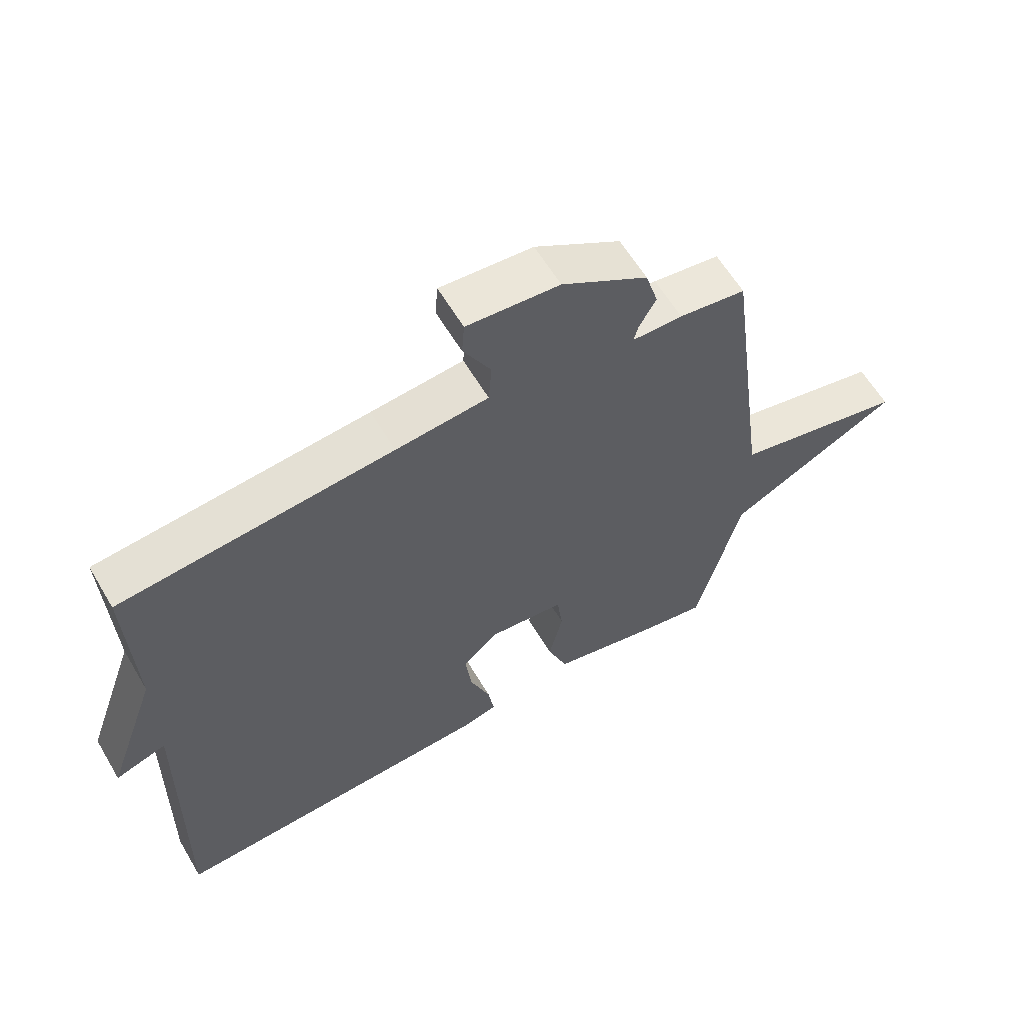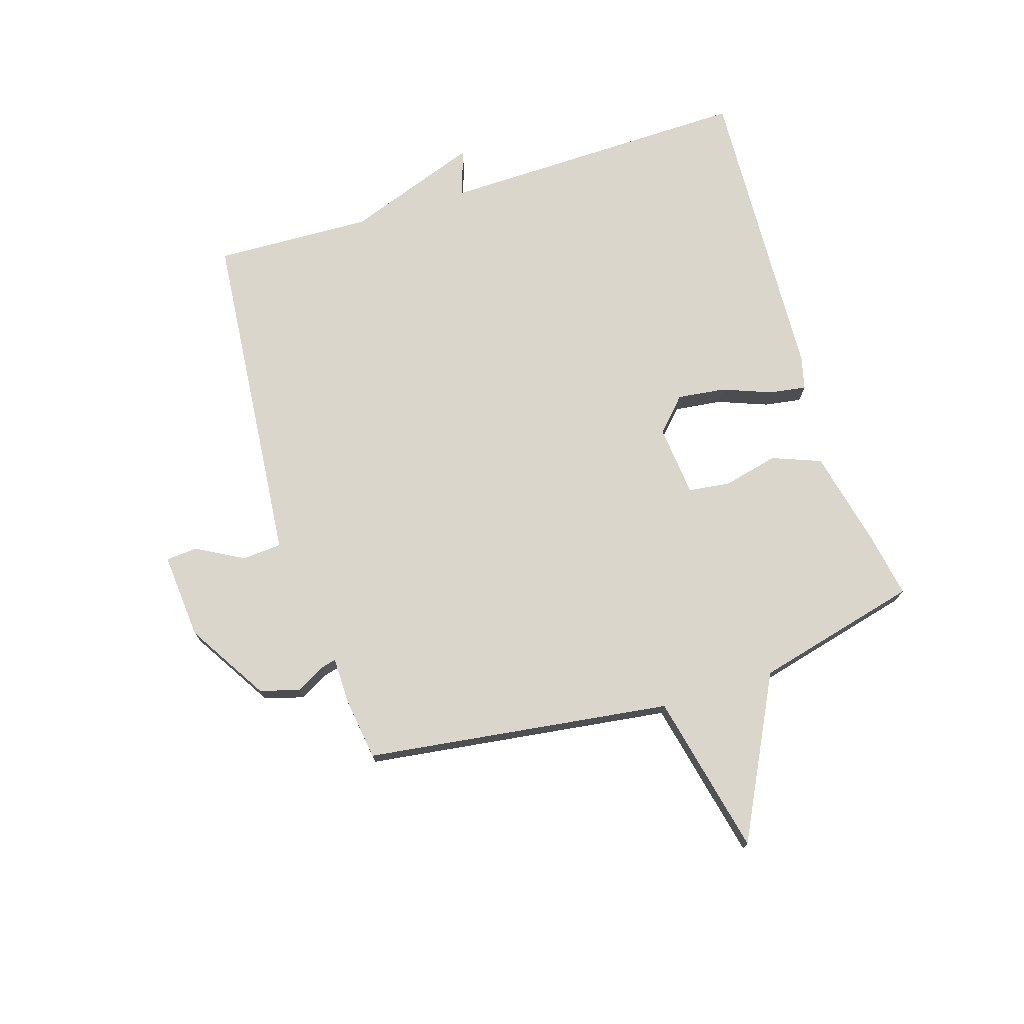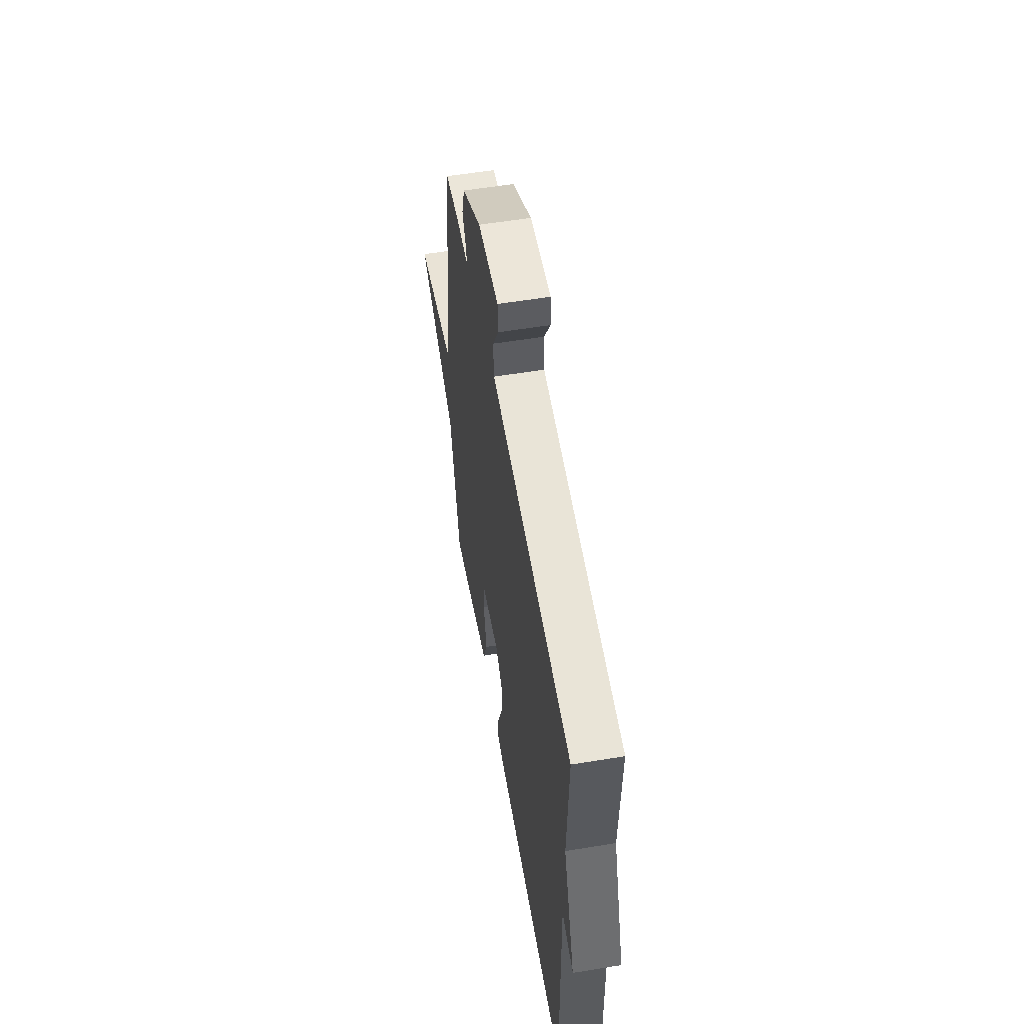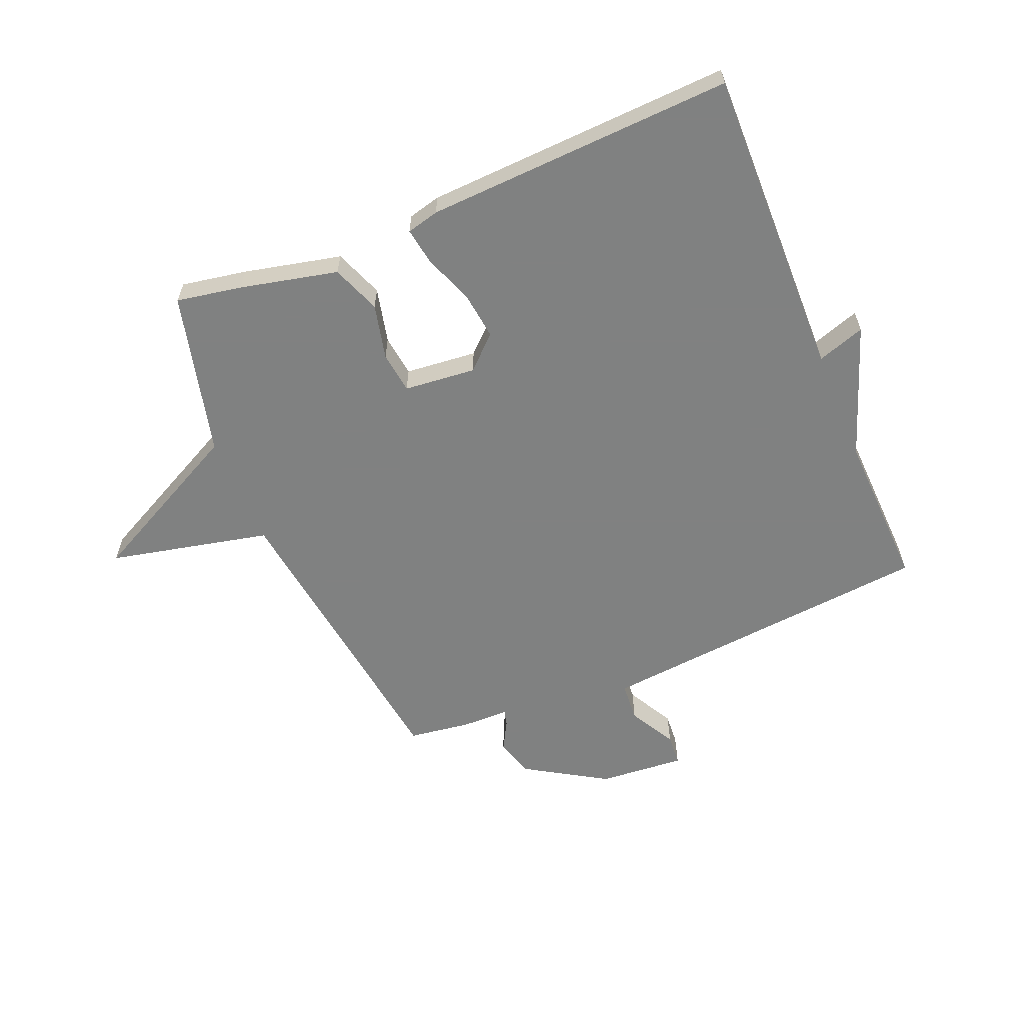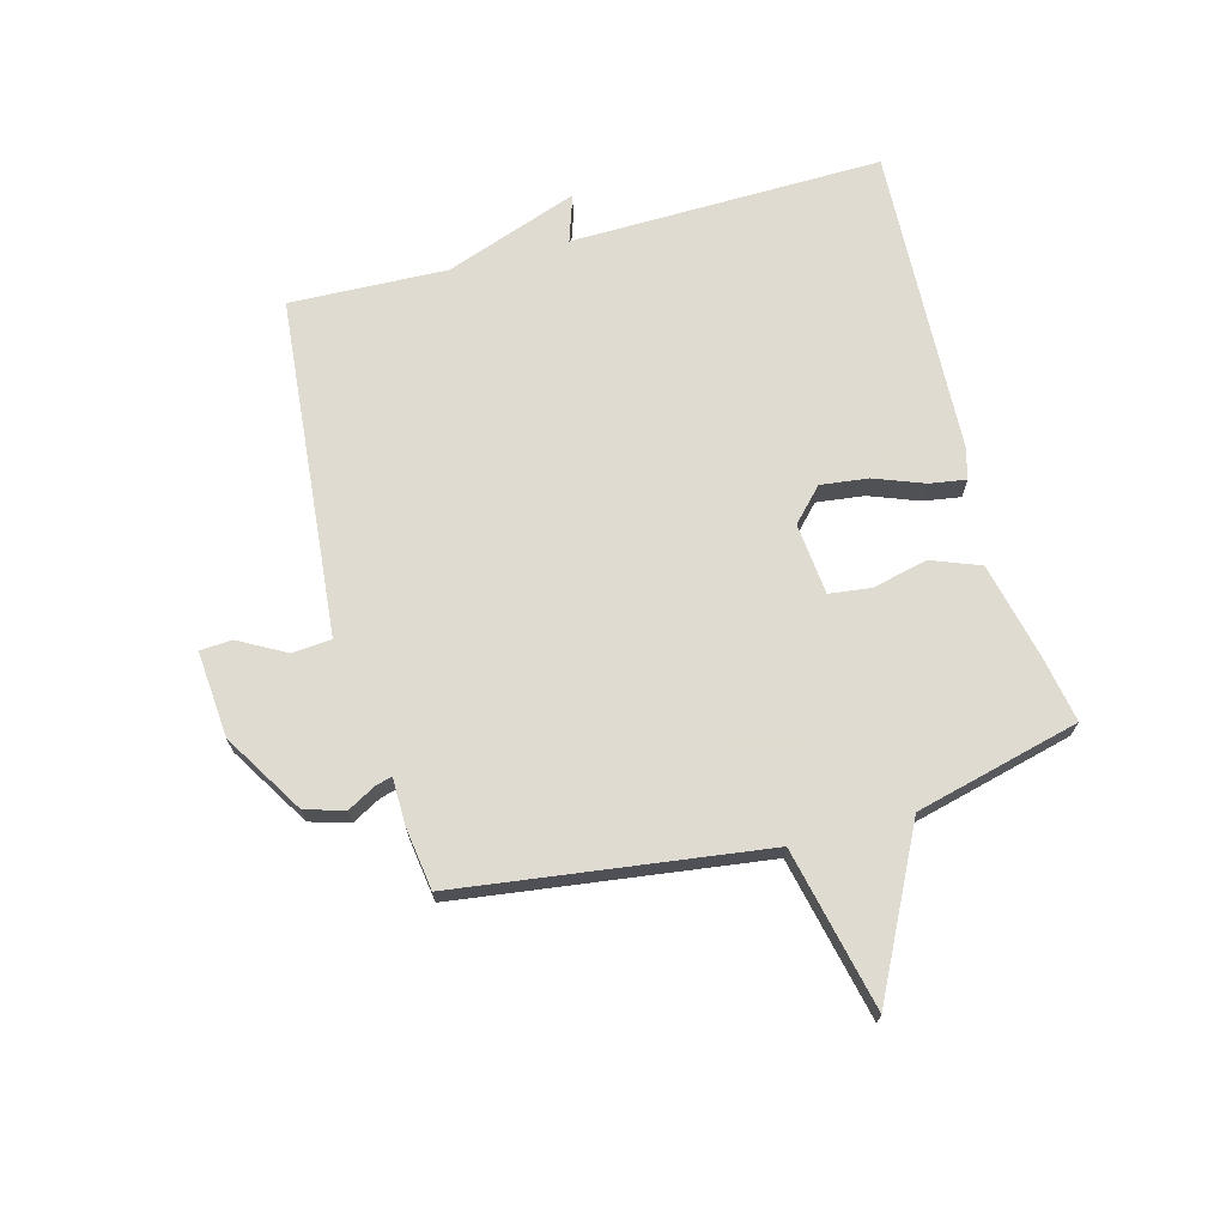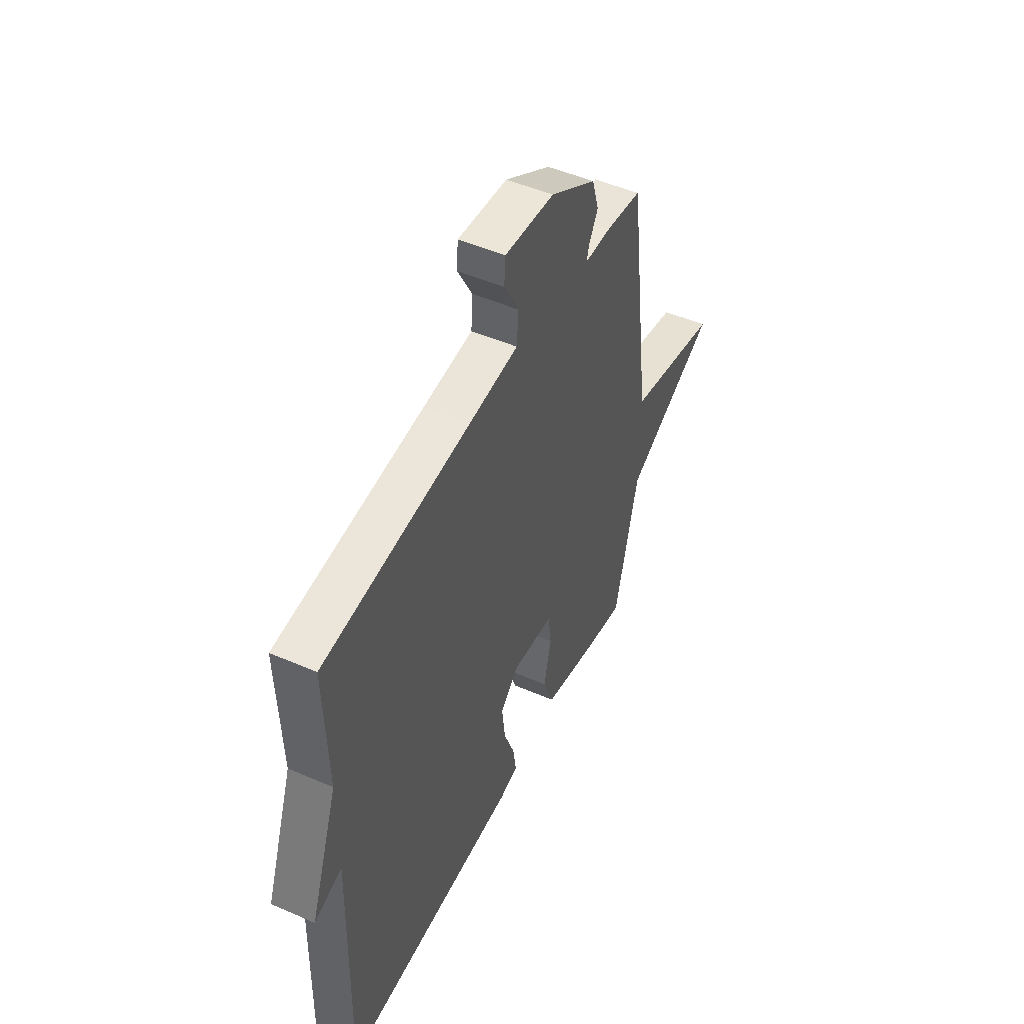
<metadata>
{"format":"obj","ext":"obj","renderer":"f3d","projection":"perspective","resolution":1024,"background":"white","views":[{"elev":60.8,"azim":-30.5,"up":"+Z"},{"elev":74.1,"azim":72.6,"up":"+Y"},{"elev":56.1,"azim":-99.8,"up":"+Z"},{"elev":-60.3,"azim":-157.4,"up":"+Y"},{"elev":69.8,"azim":74.9,"up":"+Y"},{"elev":49.1,"azim":-64.3,"up":"+Z"}]}
</metadata>
<code>
v 0.5 0.07 0.5
v 0.57 0.07 -0.021
v 0.844 0.07 -0.082
v 0.57 0.07 -0.221
v 0.5 0.07 -0.5
v 0.389 0.07 -0.48
v 0.223 0.07 -0.442
v 0.191 0.07 -0.359
v 0.213 0.07 -0.265
v 0.204 0.07 -0.194
v 0.082 0.07 -0.182
v 0.027 0.07 -0.234
v 0.037 0.07 -0.315
v 0.069 0.07 -0.399
v 0.079 0.07 -0.462
v 0.024 0.07 -0.476
v -0.5 0.07 -0.5
v -0.49 0.07 0.032
v -0.571 0.07 0.005
v -0.49 0.07 0.232
v -0.5 0.07 0.5
v -0.068 0.07 0.54
v 0.079 0.07 0.554
v 0.084 0.07 0.621
v 0.04 0.07 0.701
v 0.044 0.07 0.755
v 0.191 0.07 0.743
v 0.328 0.07 0.659
v 0.348 0.07 0.592
v 0.321 0.07 0.543
v 0.314 0.07 0.516
v 0.394 0.07 0.515
v 0.5 0 0.5
v 0.57 0 -0.021
v 0.844 0 -0.082
v 0.57 0 -0.221
v 0.5 0 -0.5
v 0.389 0 -0.48
v 0.223 0 -0.442
v 0.191 0 -0.359
v 0.213 0 -0.265
v 0.204 0 -0.194
v 0.082 0 -0.182
v 0.027 0 -0.234
v 0.037 0 -0.315
v 0.069 0 -0.399
v 0.079 0 -0.462
v 0.024 0 -0.476
v -0.5 0 -0.5
v -0.49 0 0.032
v -0.571 0 0.005
v -0.49 0 0.232
v -0.5 0 0.5
v -0.068 0 0.54
v 0.079 0 0.554
v 0.084 0 0.621
v 0.04 0 0.701
v 0.044 0 0.755
v 0.191 0 0.743
v 0.328 0 0.659
v 0.348 0 0.592
v 0.321 0 0.543
v 0.314 0 0.516
v 0.394 0 0.515
f 31 32 1 2
f 28 29 30
f 27 28 30
f 26 27 30
f 25 26 30
f 24 25 30
f 23 24 30 31
f 22 23 31 2
f 20 21 22 2
f 18 19 20
f 16 17 18
f 15 16 18
f 14 15 18
f 13 14 18
f 12 13 18 20
f 11 12 20
f 10 11 20 2
f 7 8 9
f 6 7 9
f 5 6 9
f 4 5 9
f 4 9 10
f 3 4 10
f 2 3 10
f 34 33 64 63
f 62 61 60
f 62 60 59
f 62 59 58
f 62 58 57
f 62 57 56
f 63 62 56 55
f 34 63 55 54
f 34 54 53 52
f 52 51 50
f 50 49 48
f 50 48 47
f 50 47 46
f 50 46 45
f 52 50 45 44
f 52 44 43
f 34 52 43 42
f 41 40 39
f 41 39 38
f 41 38 37
f 41 37 36
f 42 41 36
f 42 36 35
f 42 35 34
f 1 33 34 2
f 2 34 35 3
f 3 35 36 4
f 4 36 37 5
f 5 37 38 6
f 6 38 39 7
f 7 39 40 8
f 8 40 41 9
f 9 41 42 10
f 10 42 43 11
f 11 43 44 12
f 12 44 45 13
f 13 45 46 14
f 14 46 47 15
f 15 47 48 16
f 16 48 49 17
f 17 49 50 18
f 18 50 51 19
f 19 51 52 20
f 20 52 53 21
f 21 53 54 22
f 22 54 55 23
f 23 55 56 24
f 24 56 57 25
f 25 57 58 26
f 26 58 59 27
f 27 59 60 28
f 28 60 61 29
f 29 61 62 30
f 30 62 63 31
f 31 63 64 32
f 32 64 33 1

</code>
